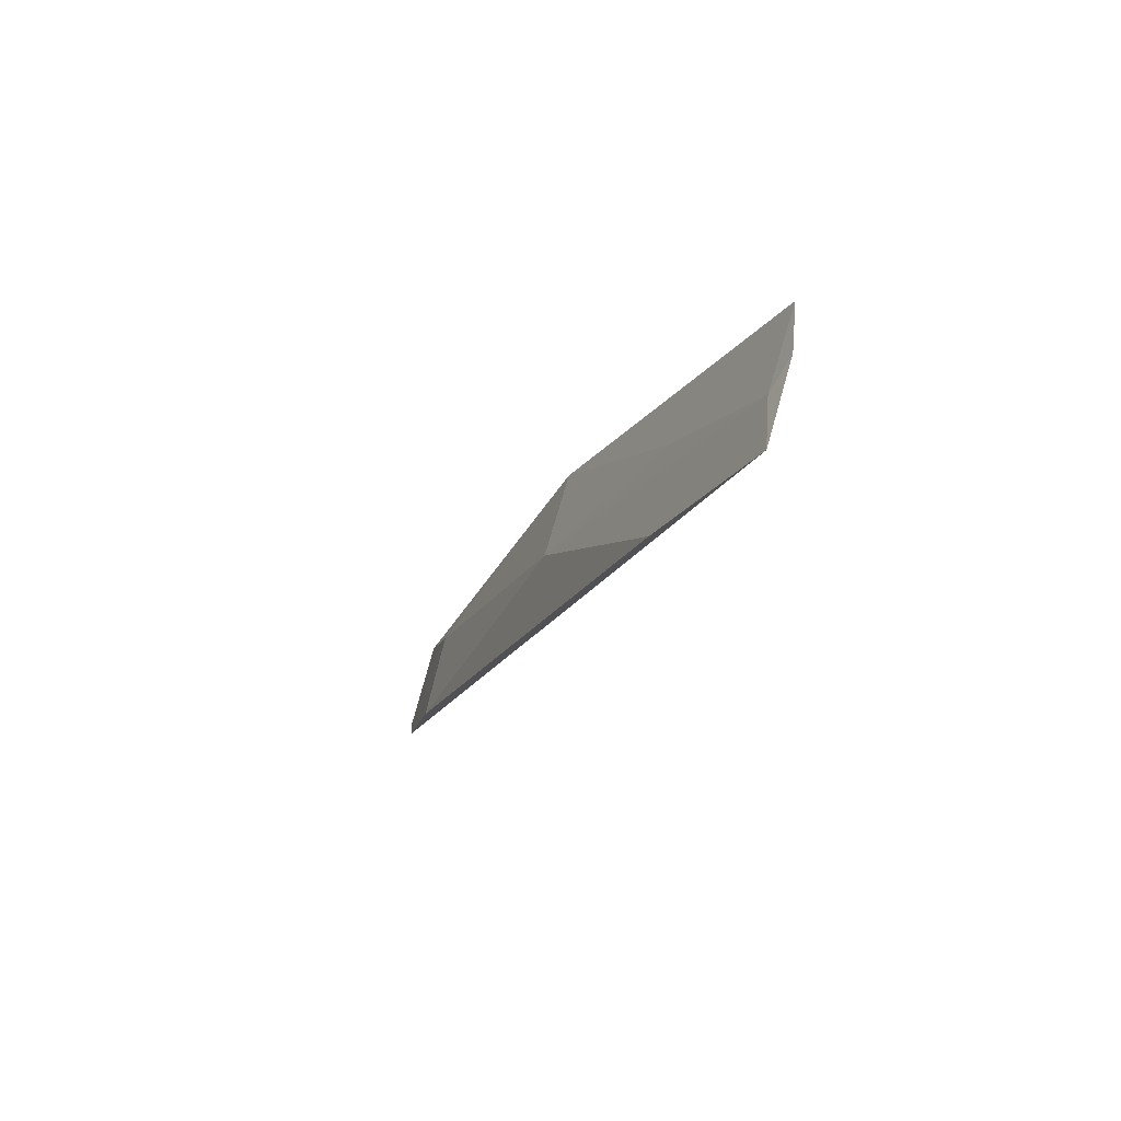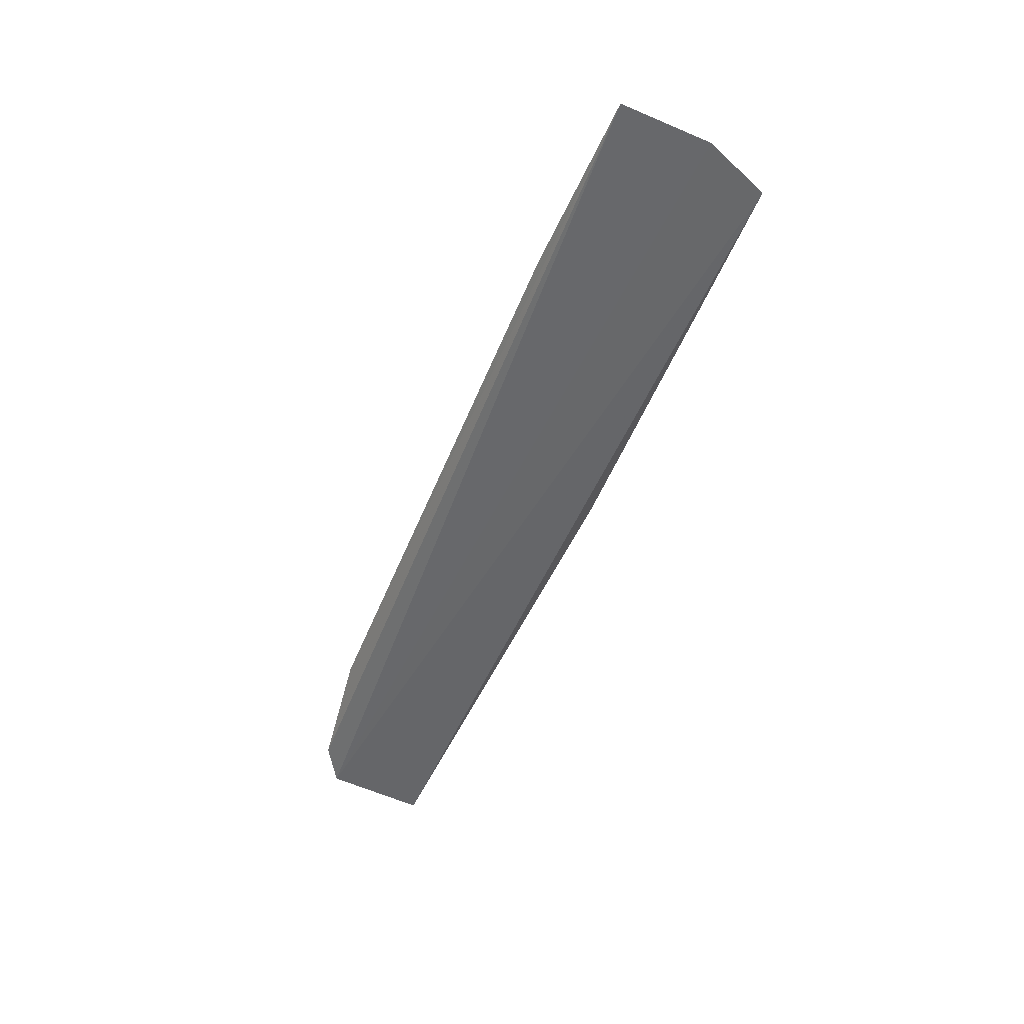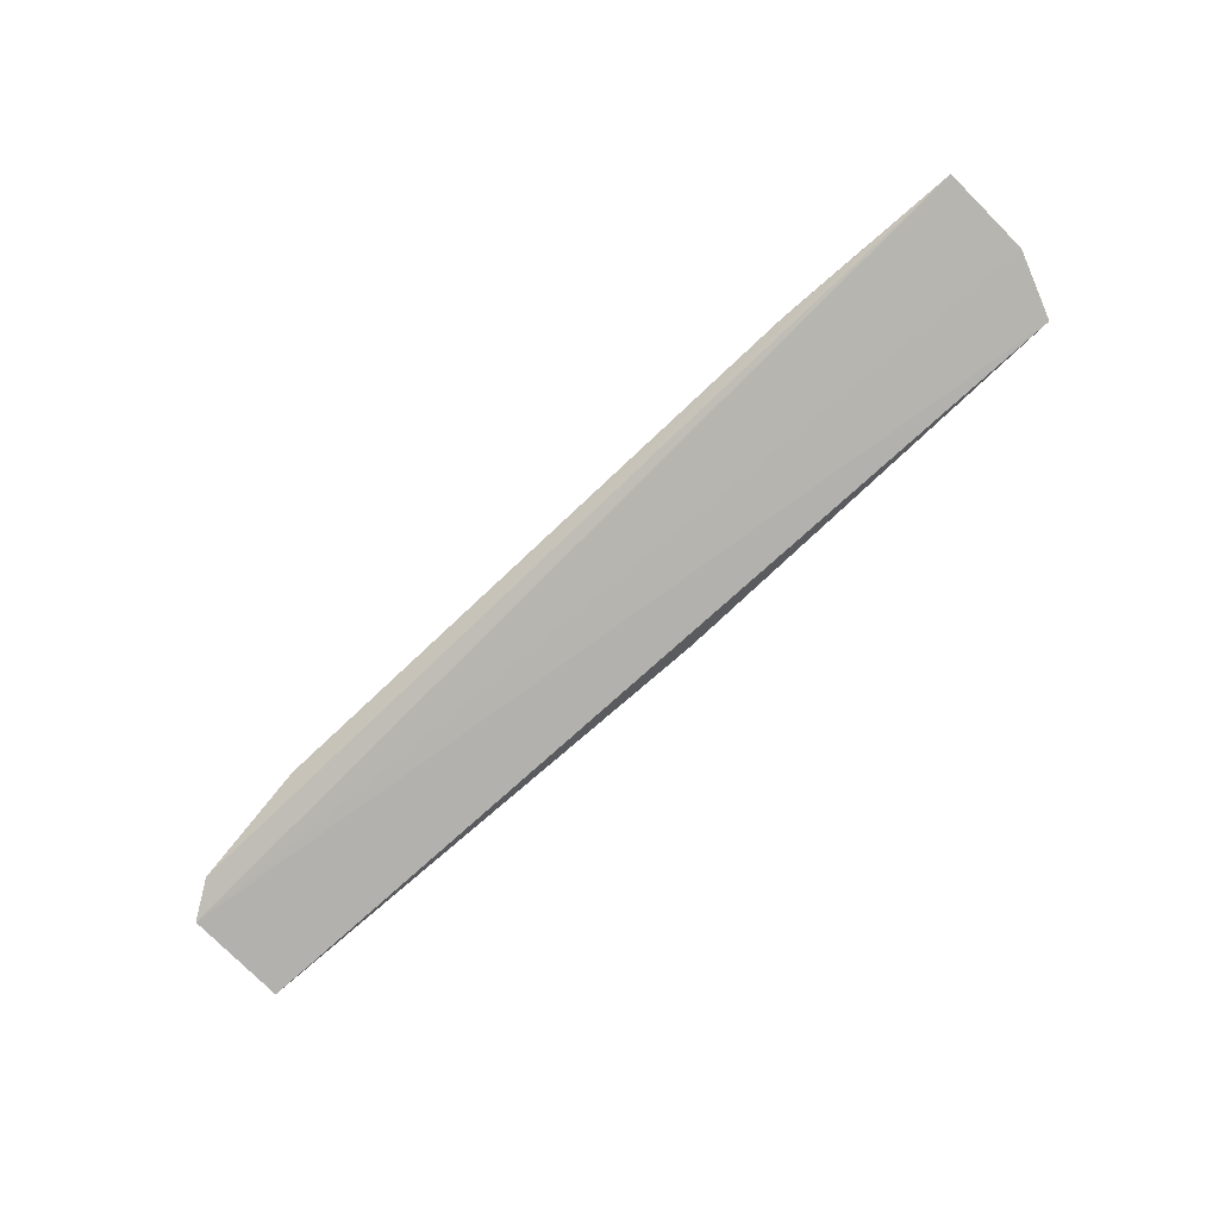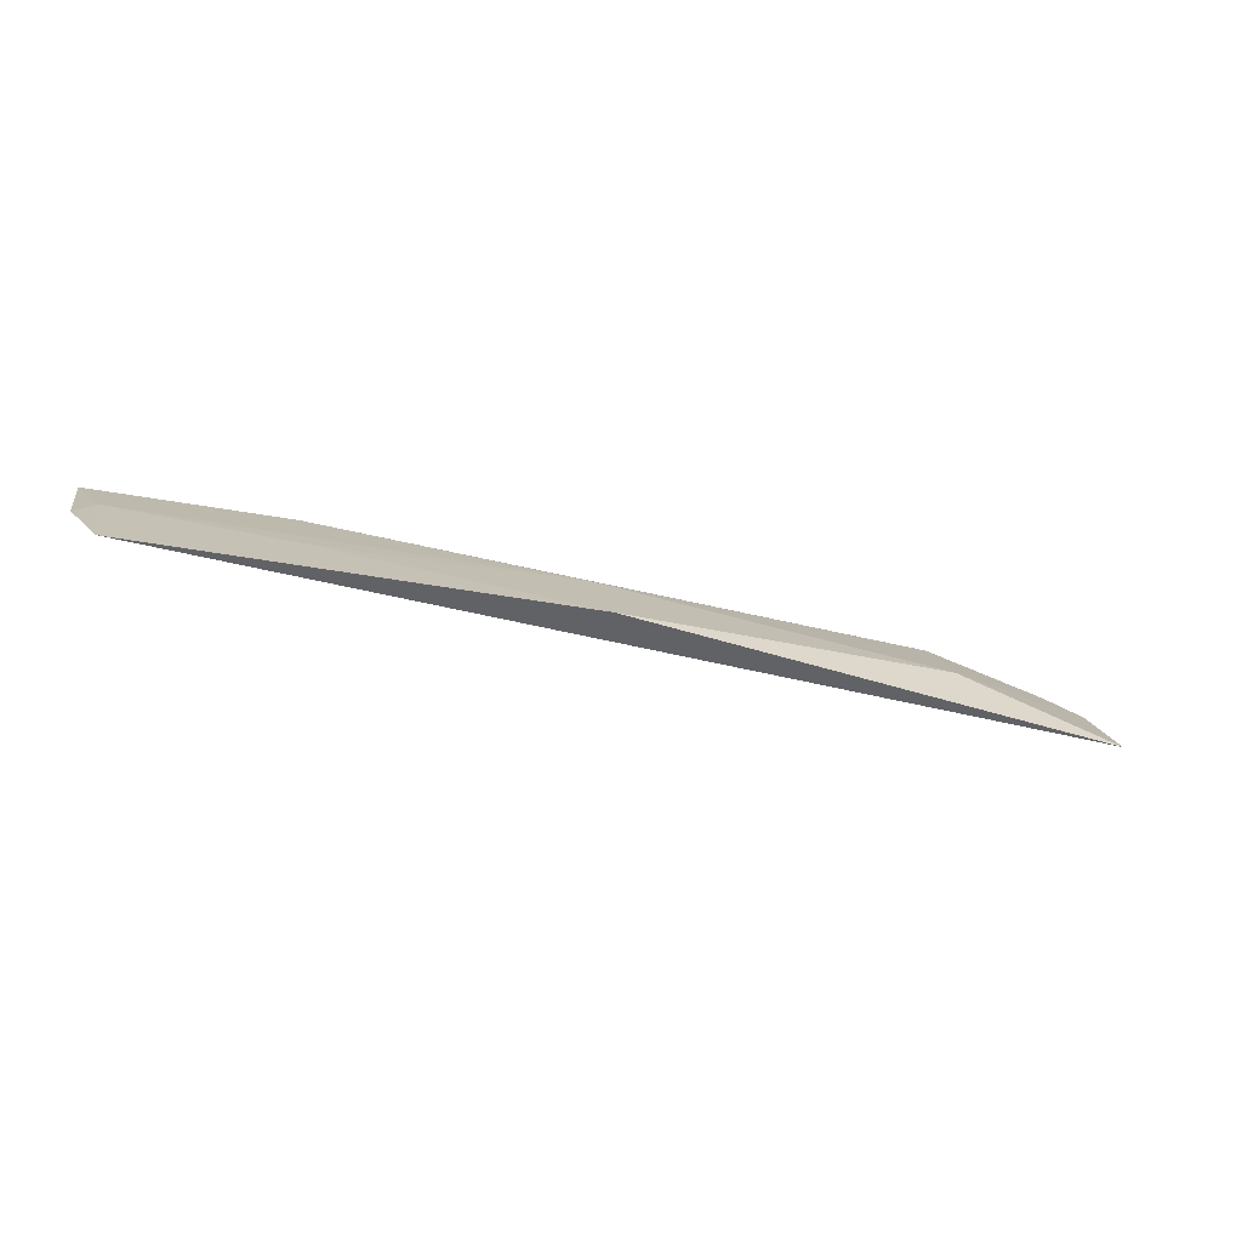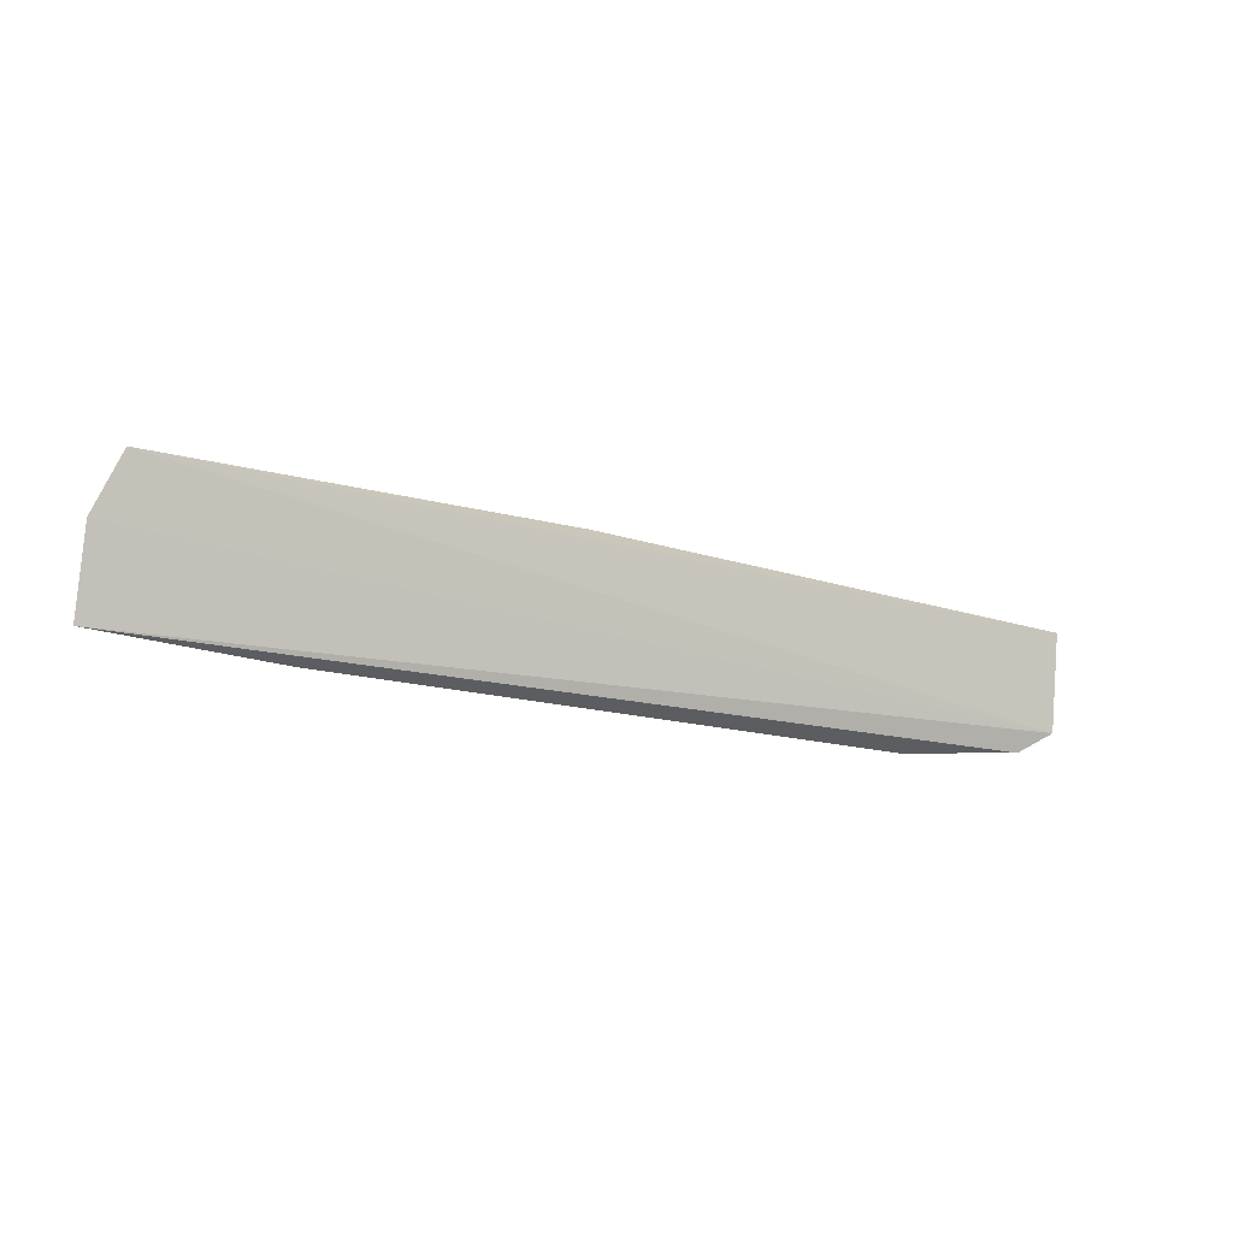
<metadata>
{"format":"obj","ext":"obj","renderer":"f3d","projection":"perspective","resolution":1024,"background":"white","views":[{"elev":-19.8,"azim":56.9,"up":"+Y"},{"elev":-37.0,"azim":69.0,"up":"+Z"},{"elev":-61.2,"azim":42.2,"up":"+Z"},{"elev":-0.1,"azim":165.7,"up":"+Z"},{"elev":-19.4,"azim":143.3,"up":"+Y"}]}
</metadata>
<code>
v -0.03467 0.1381 0.4577
v -0.03361 0.1516 0.4537
v -0.104 0.1481 0.445
v -0.1811 0.1571 0.4212
v -0.1825 0.1417 0.4248
v -0.1039 0.1625 0.4405
v -0.03733 0.1471 0.4549
v -0.03675 0.1612 0.4502
v -0.1589 0.1368 0.435
v -0.06504 0.1517 0.4496
v -0.1773 0.1383 0.4277
v -0.0648 0.1373 0.4535
v -0.1576 0.1512 0.4319
f 5 2 1
f 7 1 2
f 7 3 1
f 8 5 4
f 8 2 5
f 8 4 6
f 8 7 2
f 10 6 3
f 10 3 7
f 10 8 6
f 10 7 8
f 11 5 1
f 11 1 9
f 12 9 1
f 12 1 3
f 12 3 9
f 13 6 4
f 13 11 9
f 13 4 5
f 13 5 11
f 13 9 3
f 13 3 6

</code>
